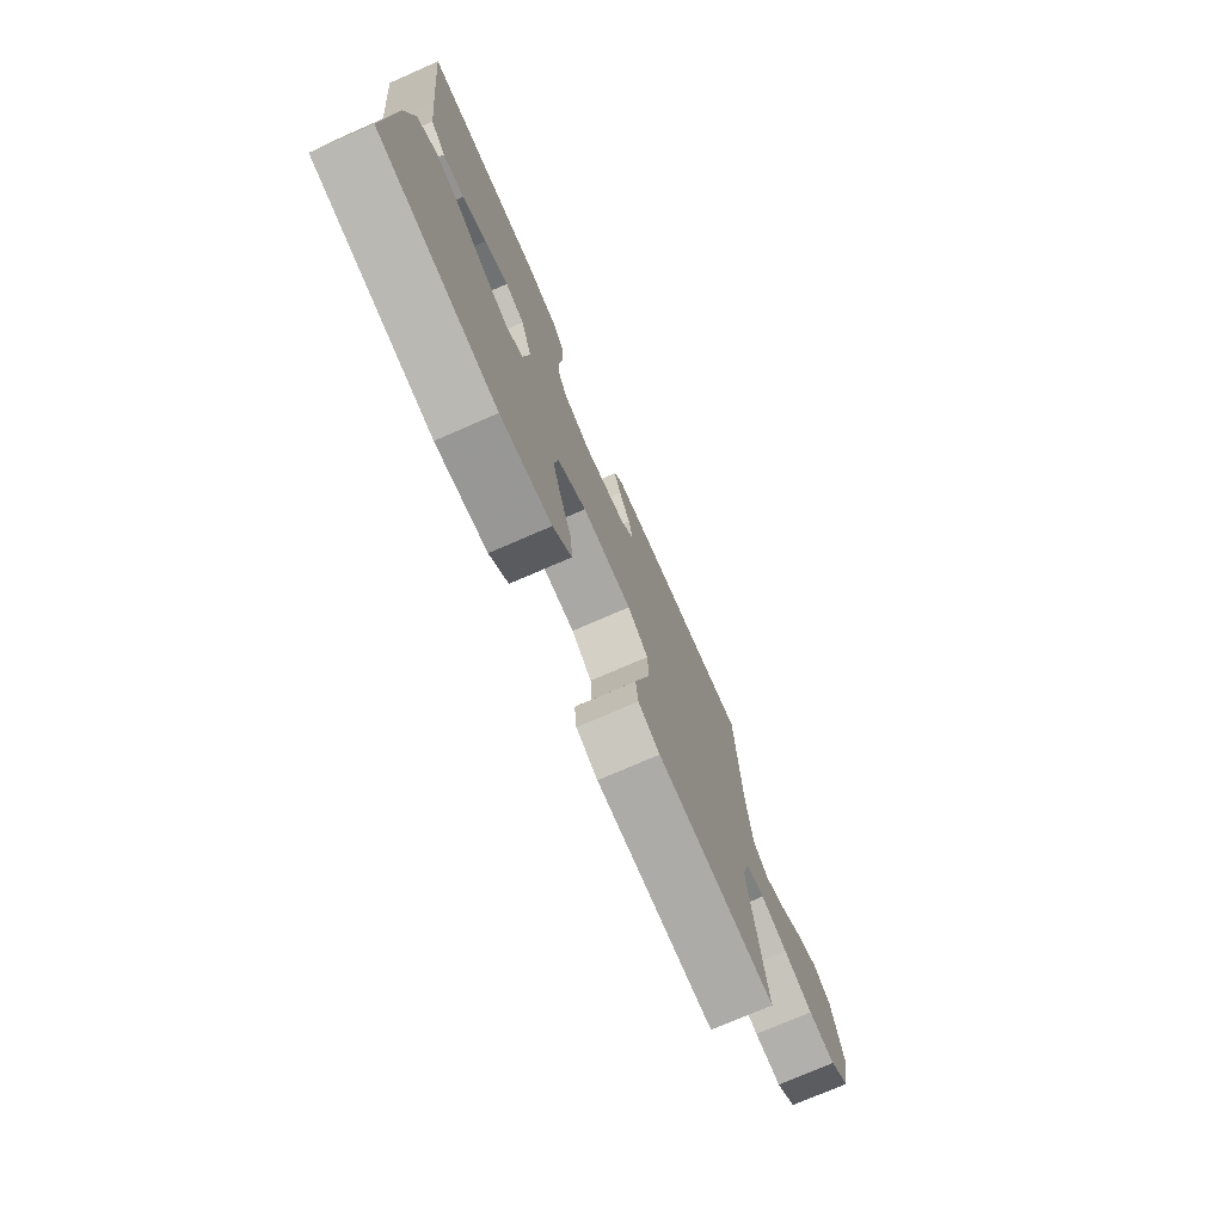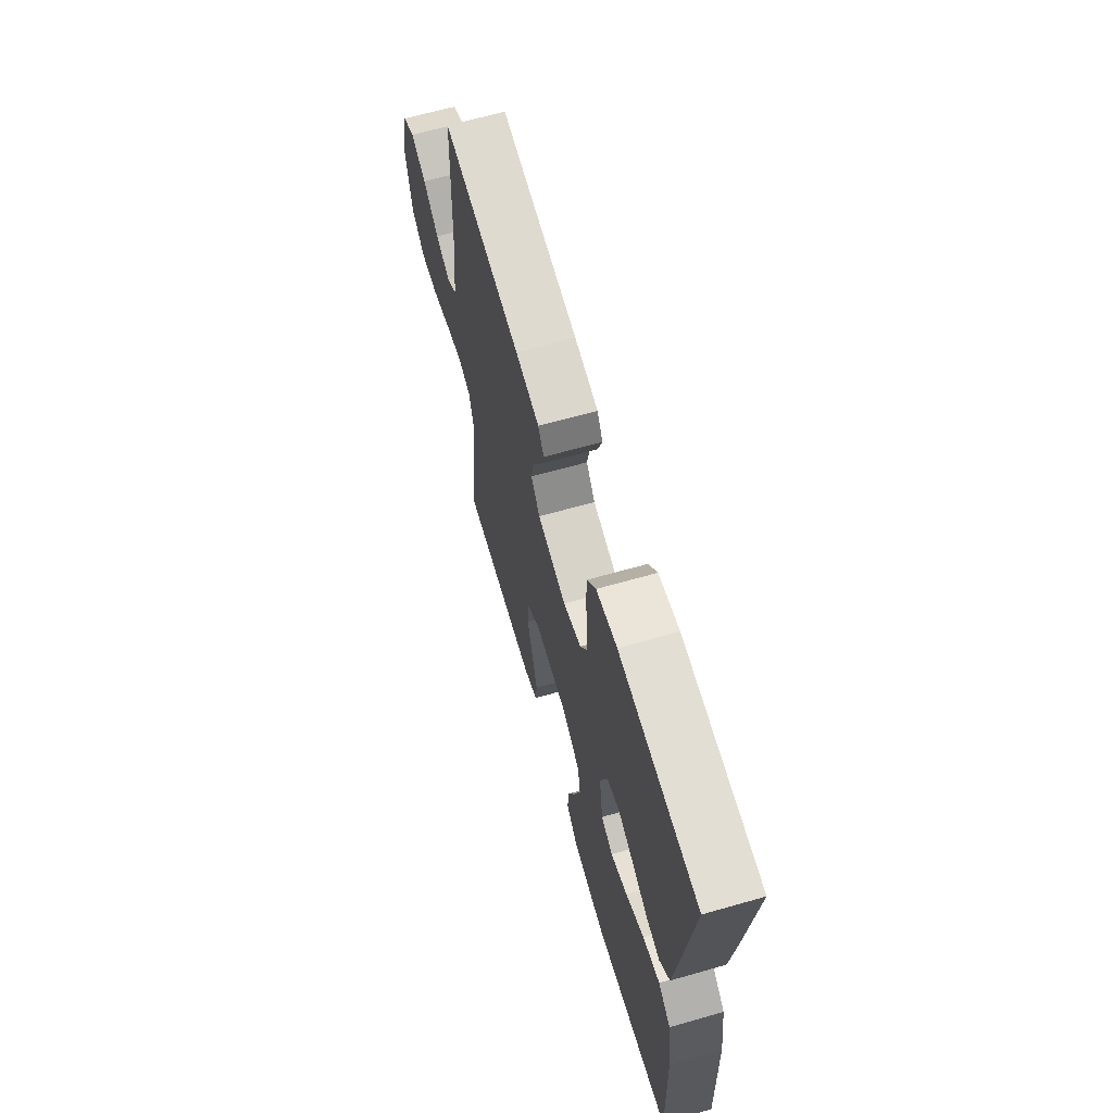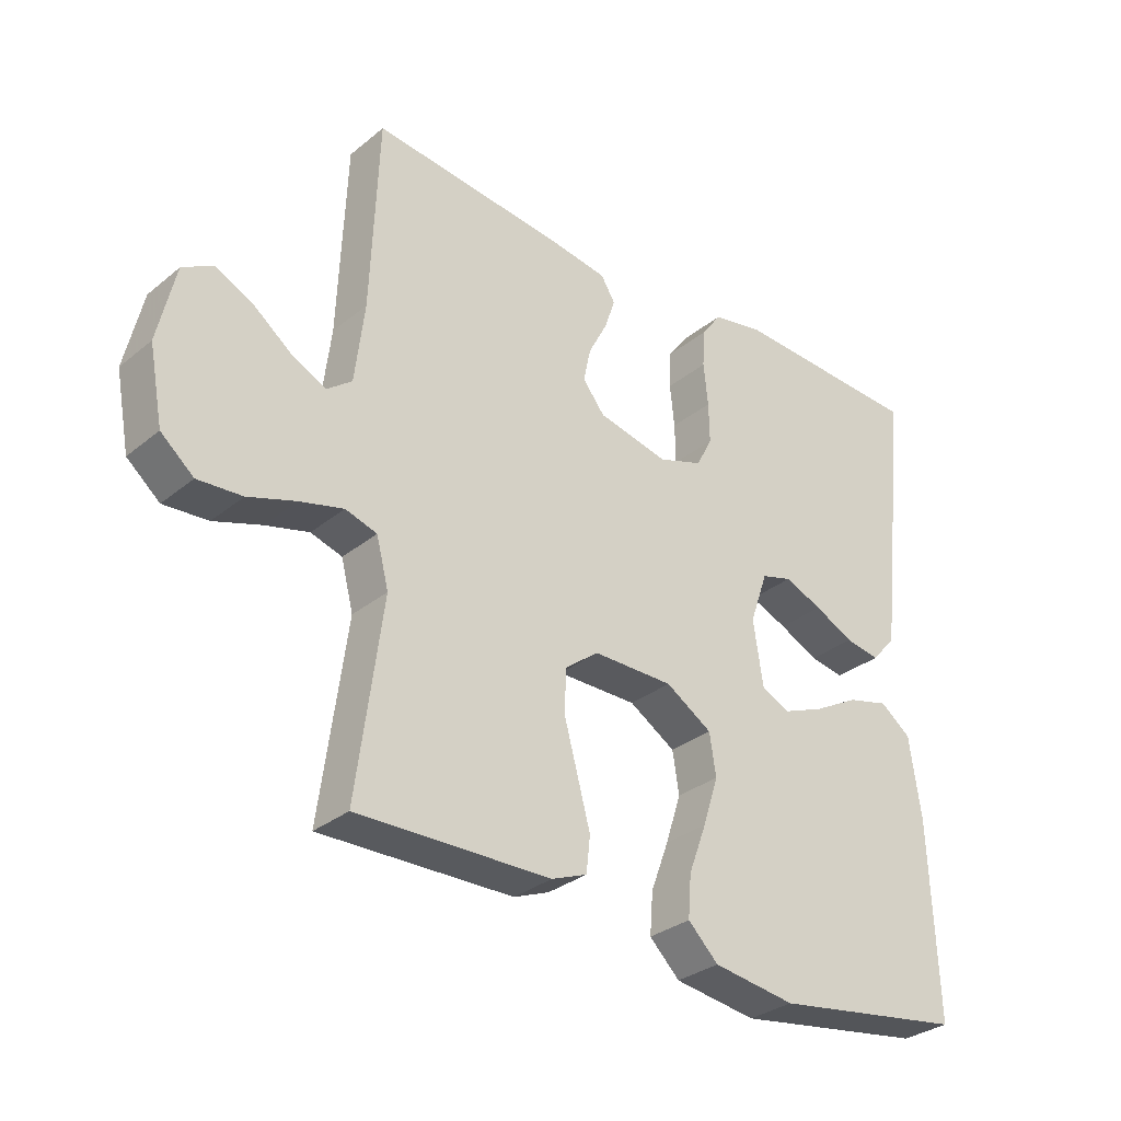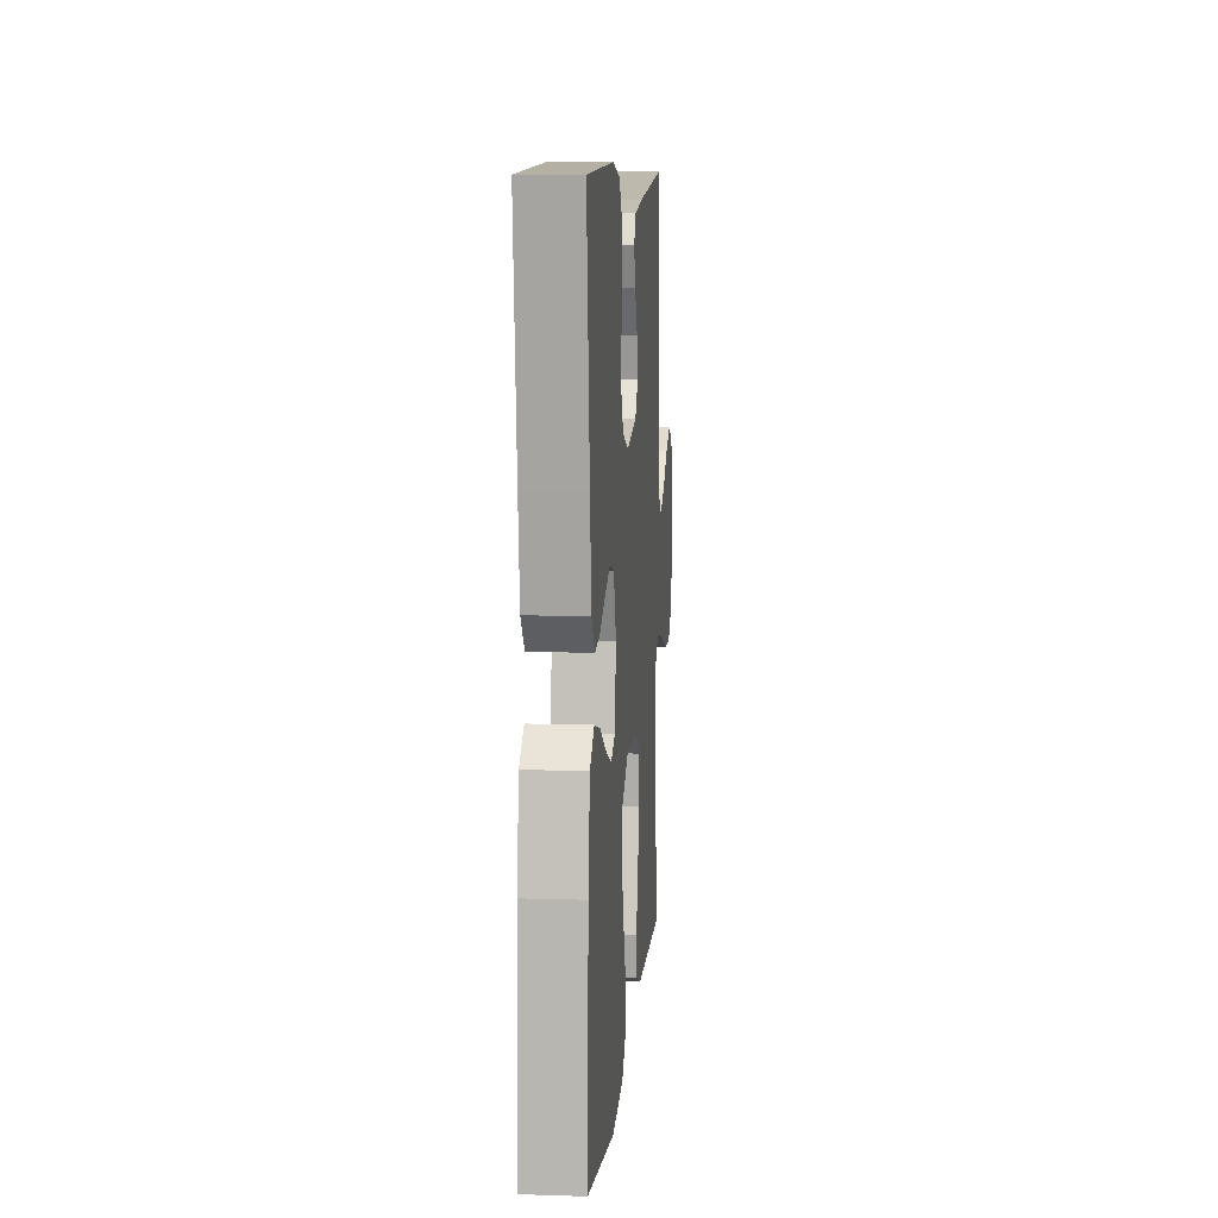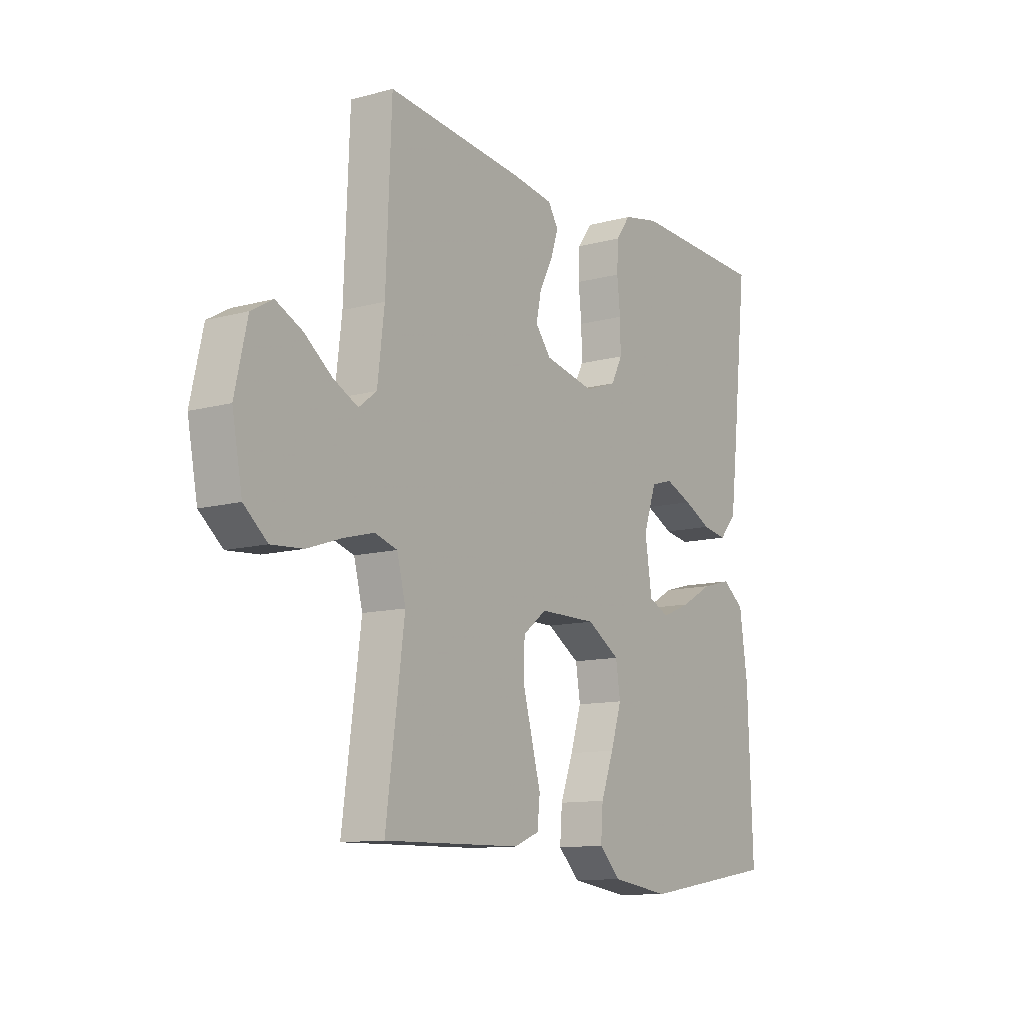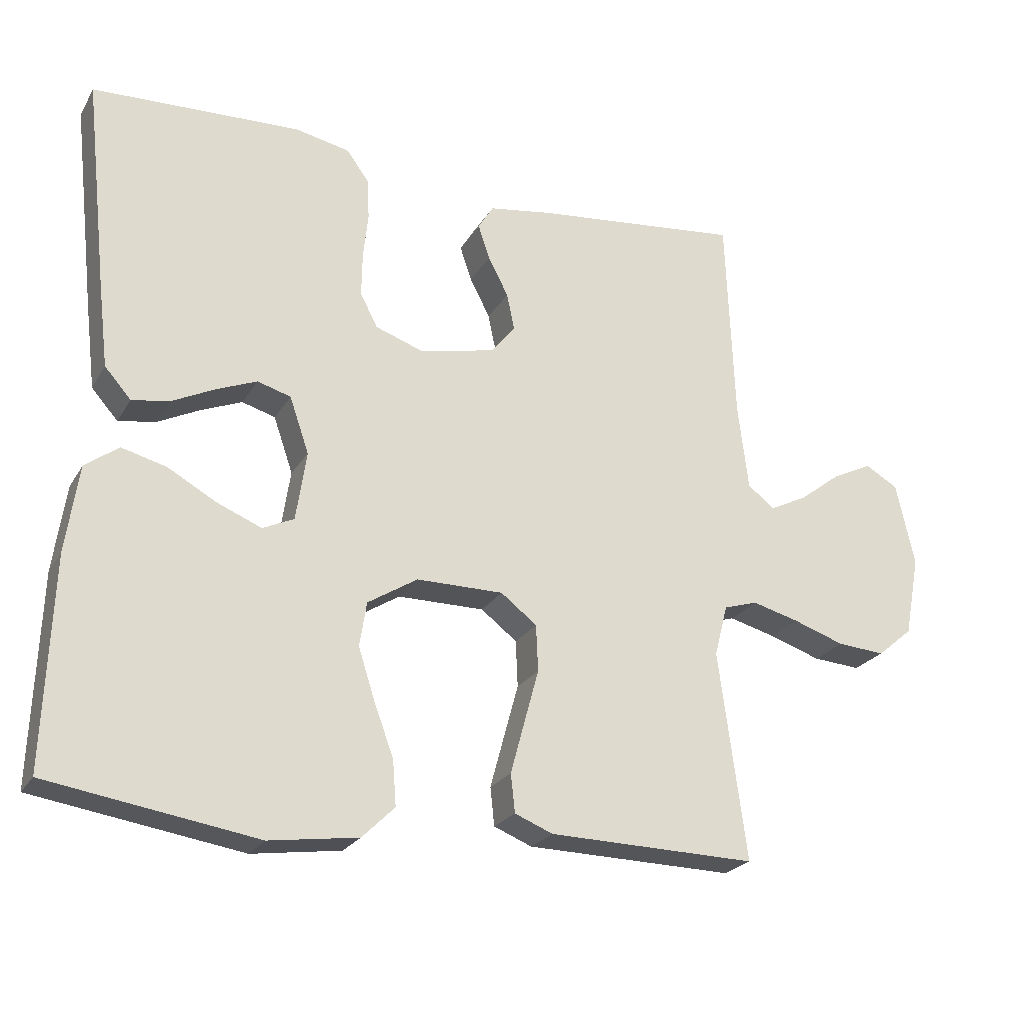
<metadata>
{"format":"obj","ext":"obj","renderer":"f3d","projection":"perspective","resolution":1024,"background":"white","views":[{"elev":-75.2,"azim":113.5,"up":"+Z"},{"elev":65.2,"azim":74.0,"up":"+Z"},{"elev":-31.4,"azim":-41.2,"up":"+Z"},{"elev":9.3,"azim":94.9,"up":"+Z"},{"elev":-11.4,"azim":-56.6,"up":"+Z"},{"elev":-23.5,"azim":156.4,"up":"+Z"}]}
</metadata>
<code>
v 0.5 0.07 0.5
v 0.467 0.07 0.2
v 0.452 0.07 0.075
v 0.414 0.07 0.032
v 0.36 0.07 0.041
v 0.299 0.07 0.071
v 0.24 0.07 0.095
v 0.192 0.07 0.081
v 0.164 0.07 0
v 0.179 0.07 -0.1
v 0.224 0.07 -0.121
v 0.288 0.07 -0.095
v 0.358 0.07 -0.056
v 0.423 0.07 -0.039
v 0.471 0.07 -0.075
v 0.489 0.07 -0.2
v 0.5 0.07 -0.5
v 0.2 0.07 -0.547
v 0.072 0.07 -0.529
v 0.025 0.07 -0.483
v 0.03 0.07 -0.418
v 0.058 0.07 -0.343
v 0.082 0.07 -0.268
v 0.072 0.07 -0.204
v 0 0.07 -0.159
v -0.125 0.07 -0.159
v -0.177 0.07 -0.199
v -0.18 0.07 -0.266
v -0.159 0.07 -0.343
v -0.139 0.07 -0.417
v -0.145 0.07 -0.472
v -0.2 0.07 -0.494
v -0.5 0.07 -0.5
v -0.46 0.07 -0.2
v -0.479 0.07 -0.126
v -0.528 0.07 -0.111
v -0.596 0.07 -0.129
v -0.67 0.07 -0.154
v -0.739 0.07 -0.159
v -0.79 0.07 -0.116
v -0.812 0.07 0
v -0.785 0.07 0.12
v -0.738 0.07 0.147
v -0.68 0.07 0.119
v -0.62 0.07 0.073
v -0.566 0.07 0.046
v -0.527 0.07 0.076
v -0.512 0.07 0.2
v -0.5 0.07 0.5
v -0.2 0.07 0.468
v -0.109 0.07 0.454
v -0.087 0.07 0.418
v -0.104 0.07 0.368
v -0.133 0.07 0.312
v -0.144 0.07 0.259
v -0.11 0.07 0.216
v 0 0.07 0.192
v 0.069 0.07 0.216
v 0.094 0.07 0.264
v 0.093 0.07 0.327
v 0.086 0.07 0.393
v 0.089 0.07 0.452
v 0.121 0.07 0.496
v 0.2 0.07 0.512
v 0.5 0 0.5
v 0.467 0 0.2
v 0.452 0 0.075
v 0.414 0 0.032
v 0.36 0 0.041
v 0.299 0 0.071
v 0.24 0 0.095
v 0.192 0 0.081
v 0.164 0 0
v 0.179 0 -0.1
v 0.224 0 -0.121
v 0.288 0 -0.095
v 0.358 0 -0.056
v 0.423 0 -0.039
v 0.471 0 -0.075
v 0.489 0 -0.2
v 0.5 0 -0.5
v 0.2 0 -0.547
v 0.072 0 -0.529
v 0.025 0 -0.483
v 0.03 0 -0.418
v 0.058 0 -0.343
v 0.082 0 -0.268
v 0.072 0 -0.204
v 0 0 -0.159
v -0.125 0 -0.159
v -0.177 0 -0.199
v -0.18 0 -0.266
v -0.159 0 -0.343
v -0.139 0 -0.417
v -0.145 0 -0.472
v -0.2 0 -0.494
v -0.5 0 -0.5
v -0.46 0 -0.2
v -0.479 0 -0.126
v -0.528 0 -0.111
v -0.596 0 -0.129
v -0.67 0 -0.154
v -0.739 0 -0.159
v -0.79 0 -0.116
v -0.812 0 0
v -0.785 0 0.12
v -0.738 0 0.147
v -0.68 0 0.119
v -0.62 0 0.073
v -0.566 0 0.046
v -0.527 0 0.076
v -0.512 0 0.2
v -0.5 0 0.5
v -0.2 0 0.468
v -0.109 0 0.454
v -0.087 0 0.418
v -0.104 0 0.368
v -0.133 0 0.312
v -0.144 0 0.259
v -0.11 0 0.216
v 0 0 0.192
v 0.069 0 0.216
v 0.094 0 0.264
v 0.093 0 0.327
v 0.086 0 0.393
v 0.089 0 0.452
v 0.121 0 0.496
v 0.2 0 0.512
f 4 5 6
f 3 4 6
f 2 3 6
f 1 2 6
f 64 1 6
f 63 64 6
f 62 63 6
f 61 62 6
f 60 61 6
f 59 60 6 7
f 58 59 7 8
f 57 58 8 9
f 56 57 9 10
f 52 53 54
f 51 52 54
f 50 51 54
f 49 50 54
f 48 49 54
f 47 48 54 55
f 46 47 55 56
f 43 44 45
f 42 43 45
f 41 42 45
f 40 41 45
f 39 40 45
f 38 39 45
f 37 38 45
f 36 37 45 46
f 46 56 10
f 36 46 10
f 35 36 10
f 32 33 34
f 31 32 34
f 30 31 34
f 29 30 34
f 28 29 34
f 27 28 34 35
f 20 21 22
f 19 20 22
f 18 19 22
f 17 18 22
f 16 17 22
f 15 16 22
f 14 15 22
f 13 14 22
f 12 13 22
f 11 12 22 23
f 10 11 23 24
f 26 27 35
f 25 26 35 10
f 10 24 25
f 70 69 68
f 70 68 67
f 70 67 66
f 70 66 65
f 70 65 128
f 70 128 127
f 70 127 126
f 70 126 125
f 70 125 124
f 71 70 124 123
f 72 71 123 122
f 73 72 122 121
f 74 73 121 120
f 118 117 116
f 118 116 115
f 118 115 114
f 118 114 113
f 118 113 112
f 119 118 112 111
f 120 119 111 110
f 109 108 107
f 109 107 106
f 109 106 105
f 109 105 104
f 109 104 103
f 109 103 102
f 109 102 101
f 110 109 101 100
f 74 120 110
f 74 110 100
f 74 100 99
f 98 97 96
f 98 96 95
f 98 95 94
f 98 94 93
f 98 93 92
f 99 98 92 91
f 86 85 84
f 86 84 83
f 86 83 82
f 86 82 81
f 86 81 80
f 86 80 79
f 86 79 78
f 86 78 77
f 86 77 76
f 87 86 76 75
f 88 87 75 74
f 99 91 90
f 74 99 90 89
f 89 88 74
f 1 65 66 2
f 2 66 67 3
f 3 67 68 4
f 4 68 69 5
f 5 69 70 6
f 6 70 71 7
f 7 71 72 8
f 8 72 73 9
f 9 73 74 10
f 10 74 75 11
f 11 75 76 12
f 12 76 77 13
f 13 77 78 14
f 14 78 79 15
f 15 79 80 16
f 16 80 81 17
f 17 81 82 18
f 18 82 83 19
f 19 83 84 20
f 20 84 85 21
f 21 85 86 22
f 22 86 87 23
f 23 87 88 24
f 24 88 89 25
f 25 89 90 26
f 26 90 91 27
f 27 91 92 28
f 28 92 93 29
f 29 93 94 30
f 30 94 95 31
f 31 95 96 32
f 32 96 97 33
f 33 97 98 34
f 34 98 99 35
f 35 99 100 36
f 36 100 101 37
f 37 101 102 38
f 38 102 103 39
f 39 103 104 40
f 40 104 105 41
f 41 105 106 42
f 42 106 107 43
f 43 107 108 44
f 44 108 109 45
f 45 109 110 46
f 46 110 111 47
f 47 111 112 48
f 48 112 113 49
f 49 113 114 50
f 50 114 115 51
f 51 115 116 52
f 52 116 117 53
f 53 117 118 54
f 54 118 119 55
f 55 119 120 56
f 56 120 121 57
f 57 121 122 58
f 58 122 123 59
f 59 123 124 60
f 60 124 125 61
f 61 125 126 62
f 62 126 127 63
f 63 127 128 64
f 64 128 65 1

</code>
